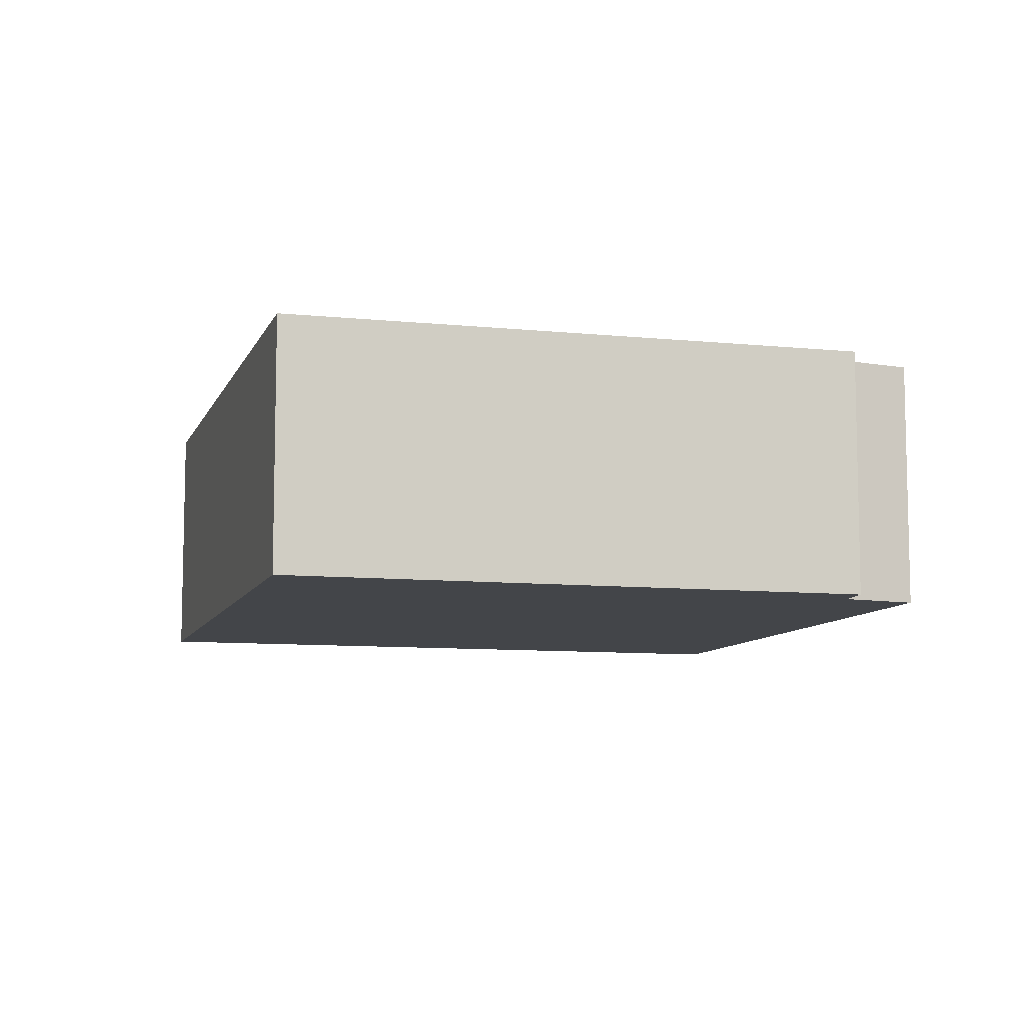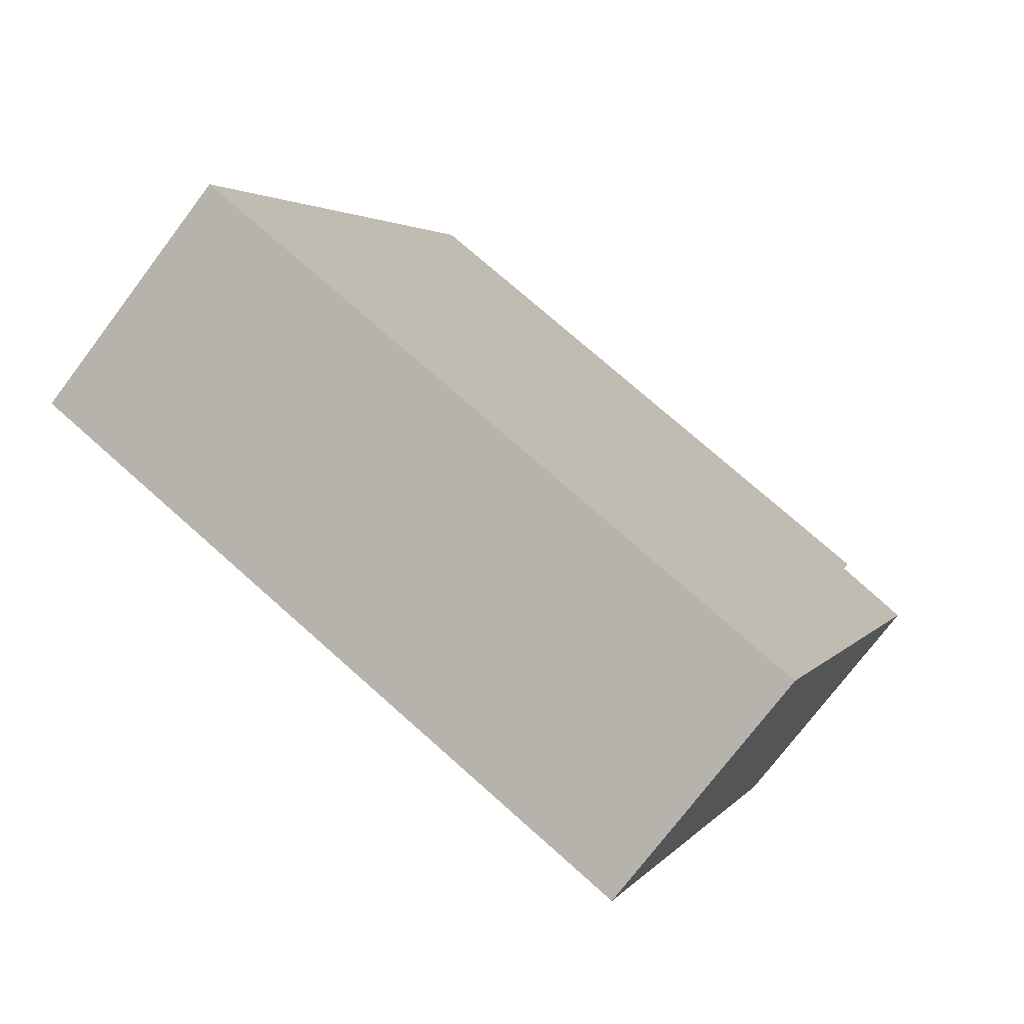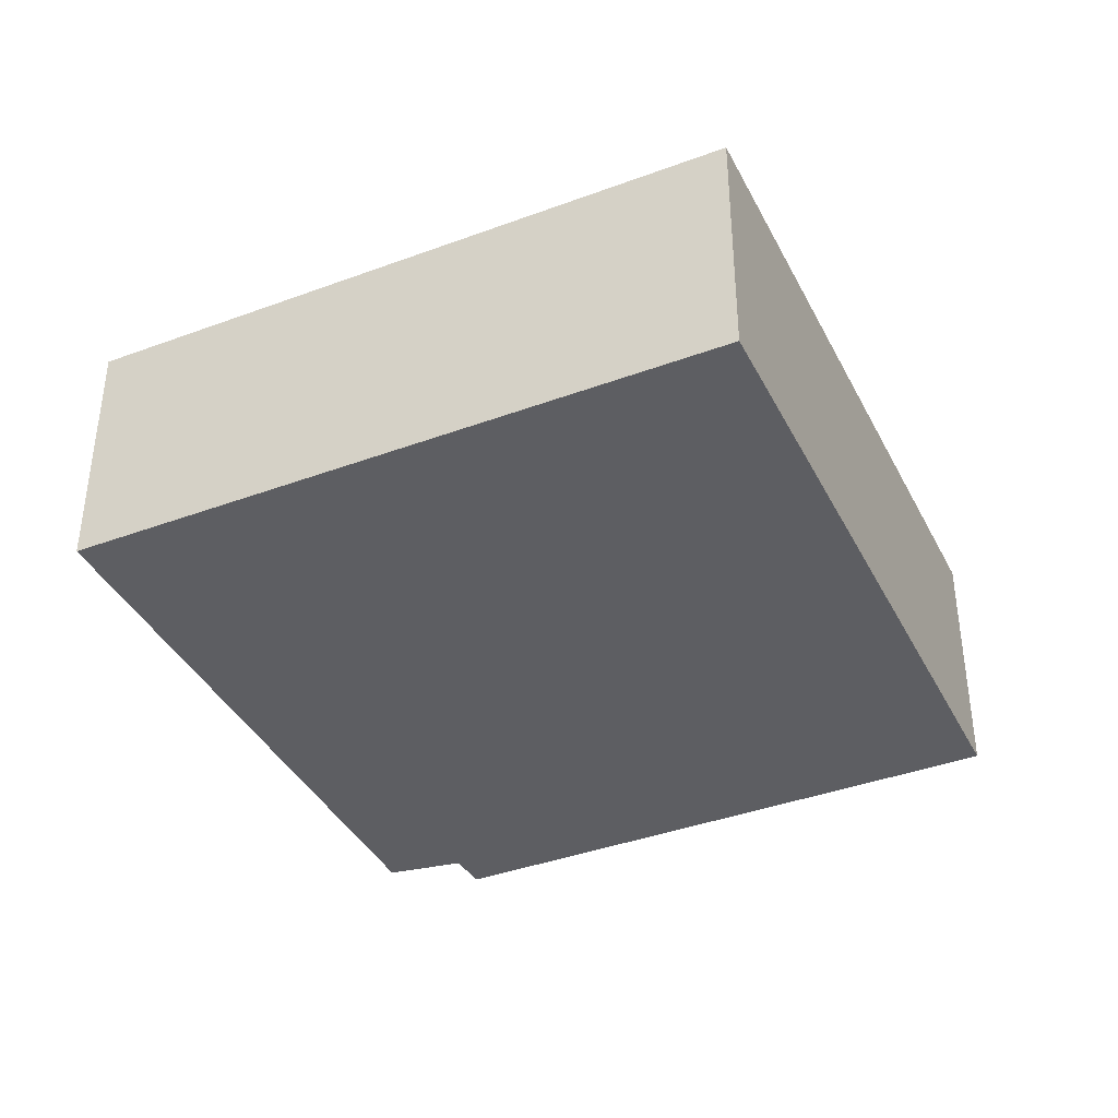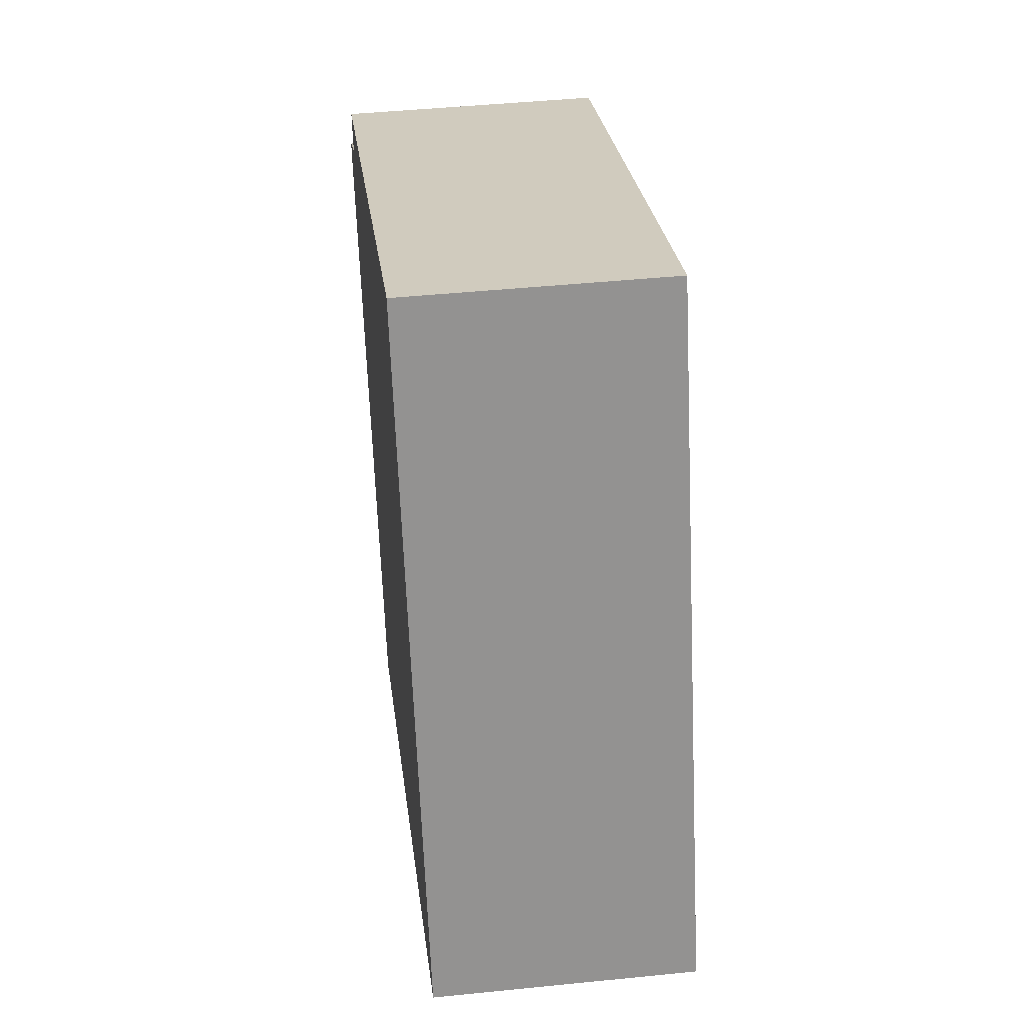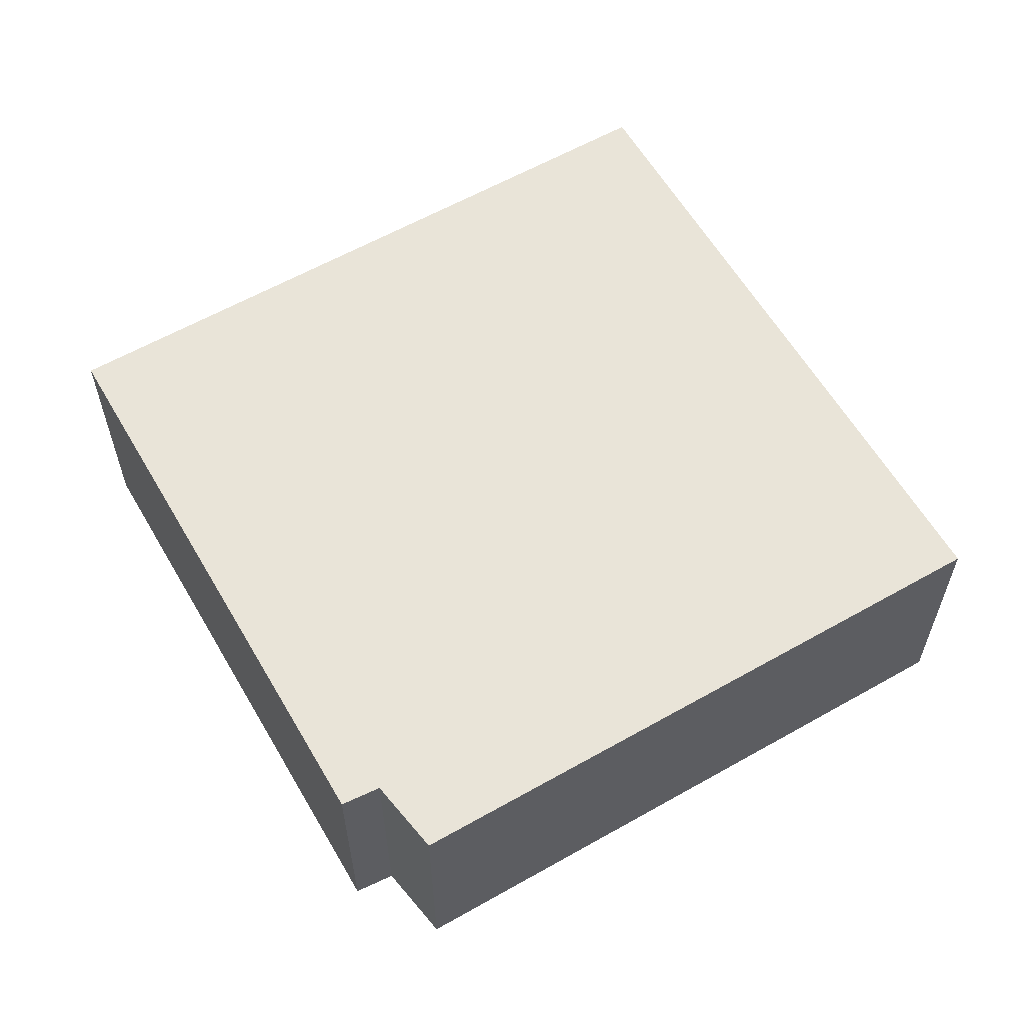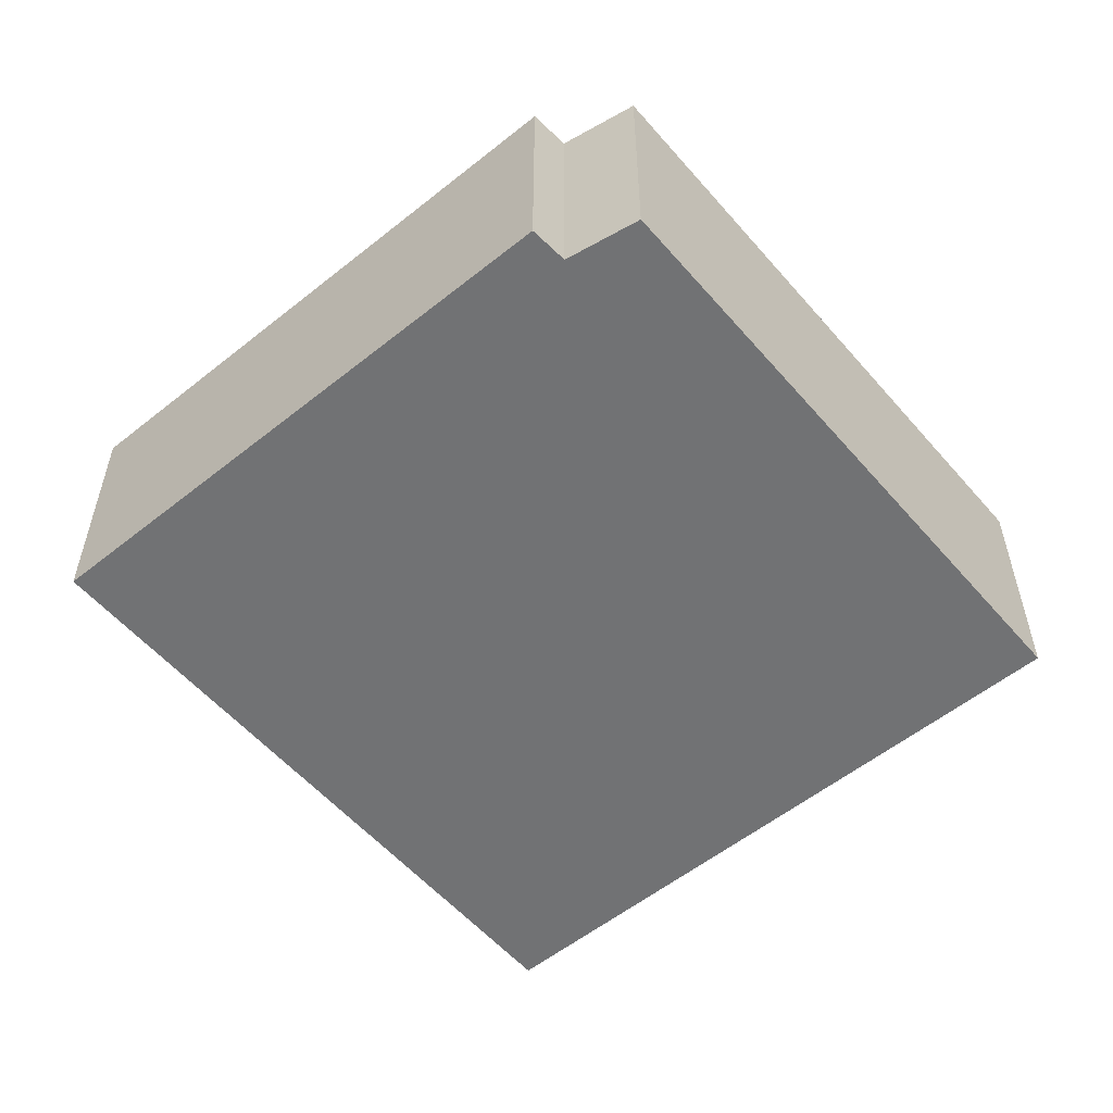
<metadata>
{"format":"obj","ext":"obj","renderer":"f3d","projection":"perspective","resolution":1024,"background":"white","views":[{"elev":-8.8,"azim":5.4,"up":"+Y"},{"elev":-74.3,"azim":-37.0,"up":"+Z"},{"elev":-39.2,"azim":-134.1,"up":"+Y"},{"elev":45.1,"azim":-96.7,"up":"+Z"},{"elev":60.2,"azim":80.9,"up":"+Y"},{"elev":-55.6,"azim":61.1,"up":"+Y"}]}
</metadata>
<code>
v  5.962 2.36 -2.293
v  7.484 2.36 3.713
v  8.126 2.36 3.334
v  2.346 2.36 6.1
v  7.593 2.36 4.082
v  0 2.36 1.445e-16
v  7.593 -2.499e-16 4.082
v  7.484 -2.274e-16 3.713
v  8.126 -2.041e-16 3.334
v  5.962 1.404e-16 -2.293
v  0 0 0
v  2.346 -3.735e-16 6.1
g defaultobject
f 1 2 3
f 2 4 5
f 4 2 1
f 4 1 6
f 7 2 5
f 2 7 8
f 9 1 3
f 1 9 10
f 8 3 2
f 3 8 9
f 10 6 1
f 6 10 11
f 11 4 6
f 4 11 12
f 12 5 4
f 5 12 7
f 9 11 10
f 11 9 8
f 11 8 7
f 11 7 12

</code>
